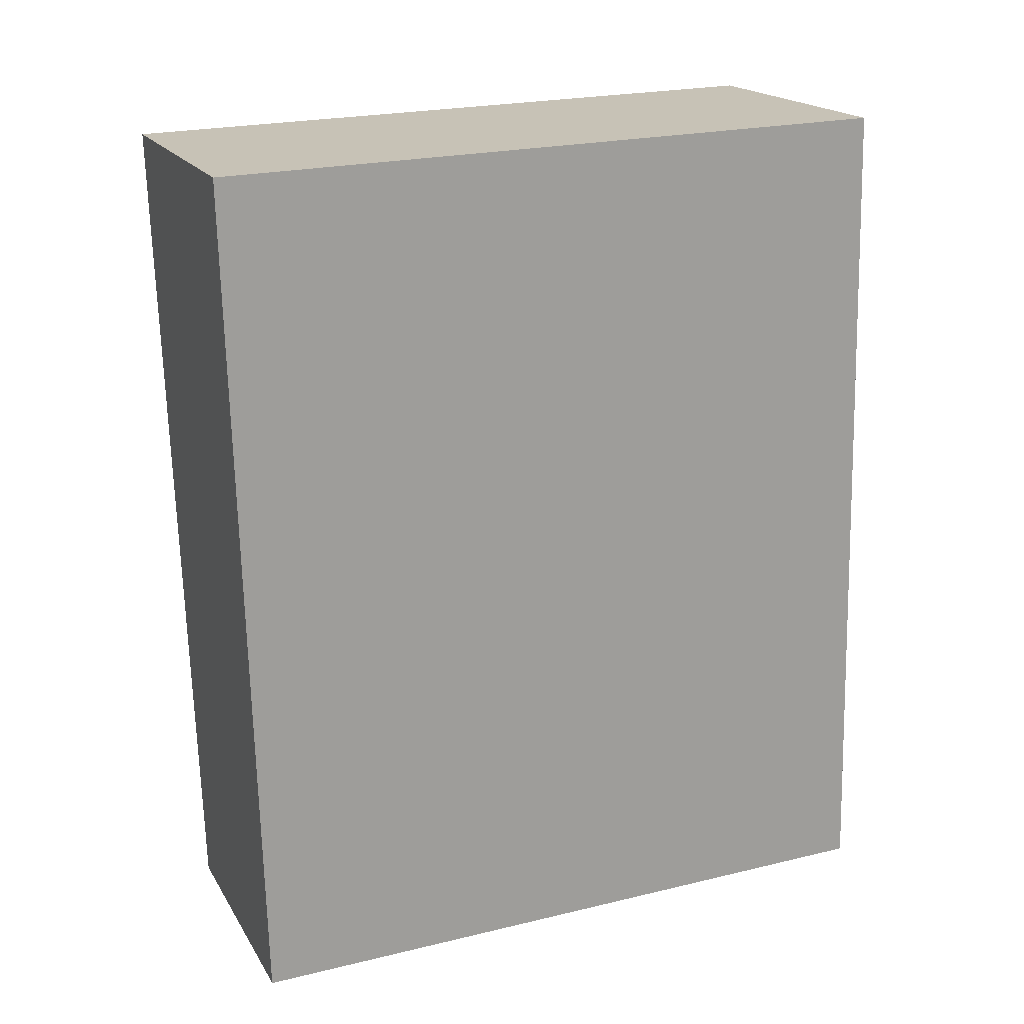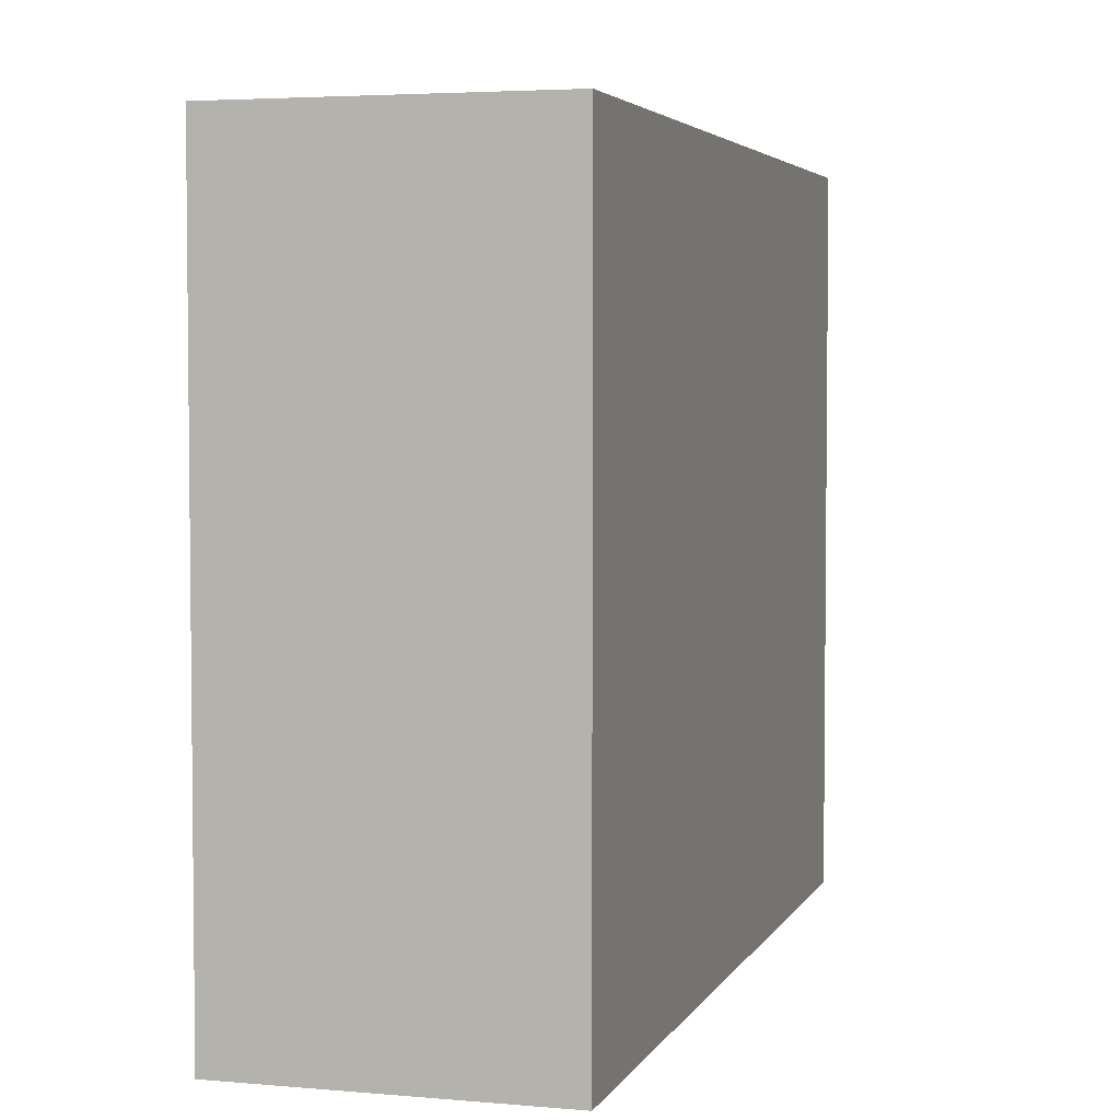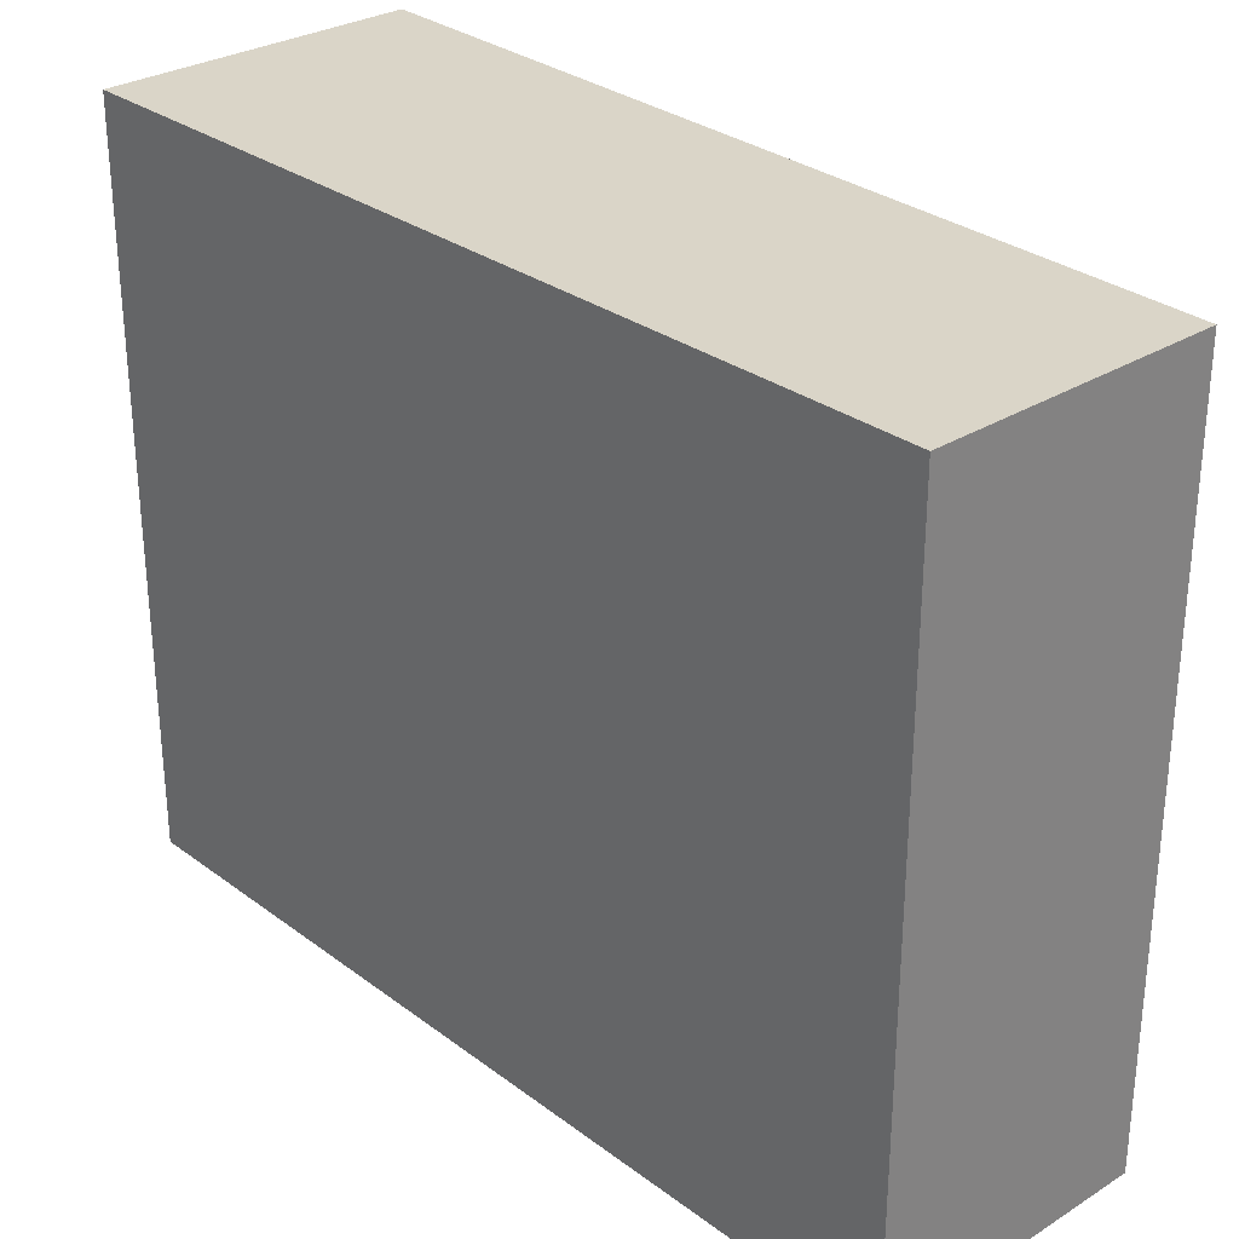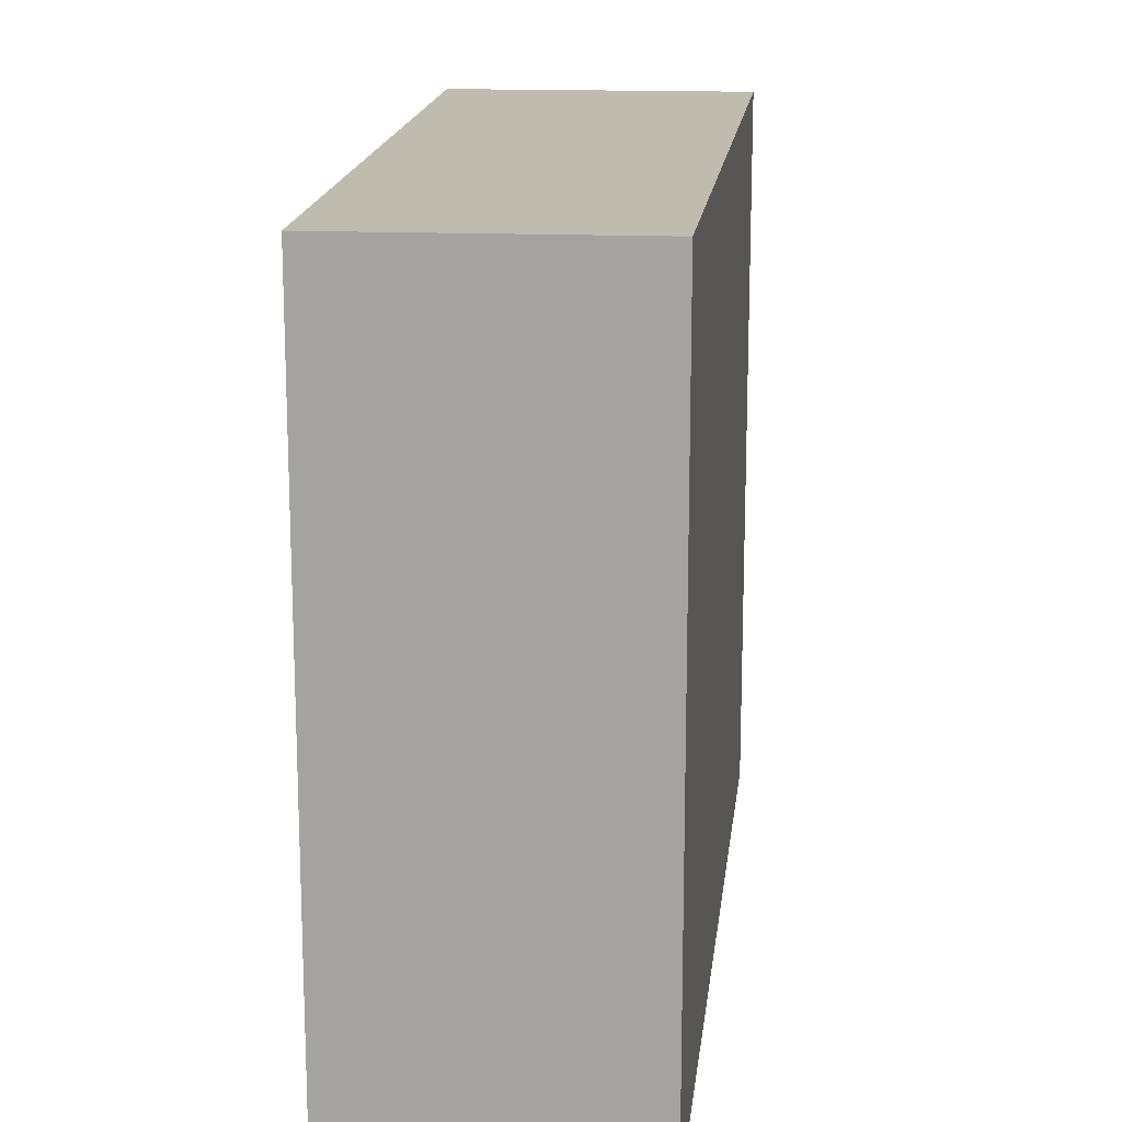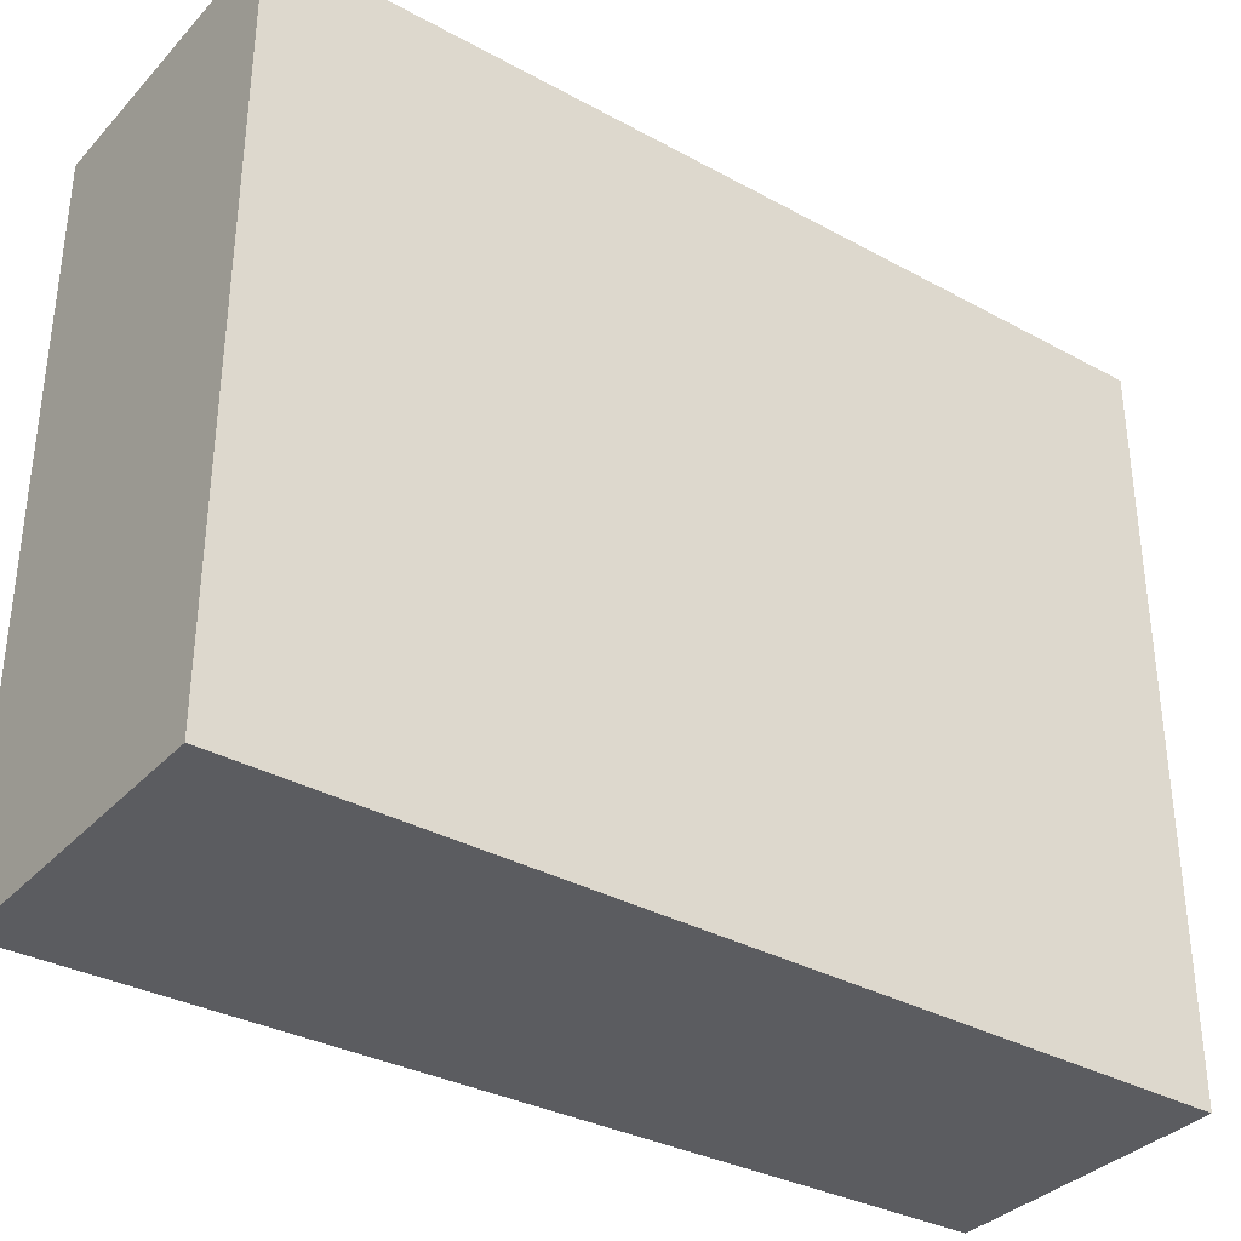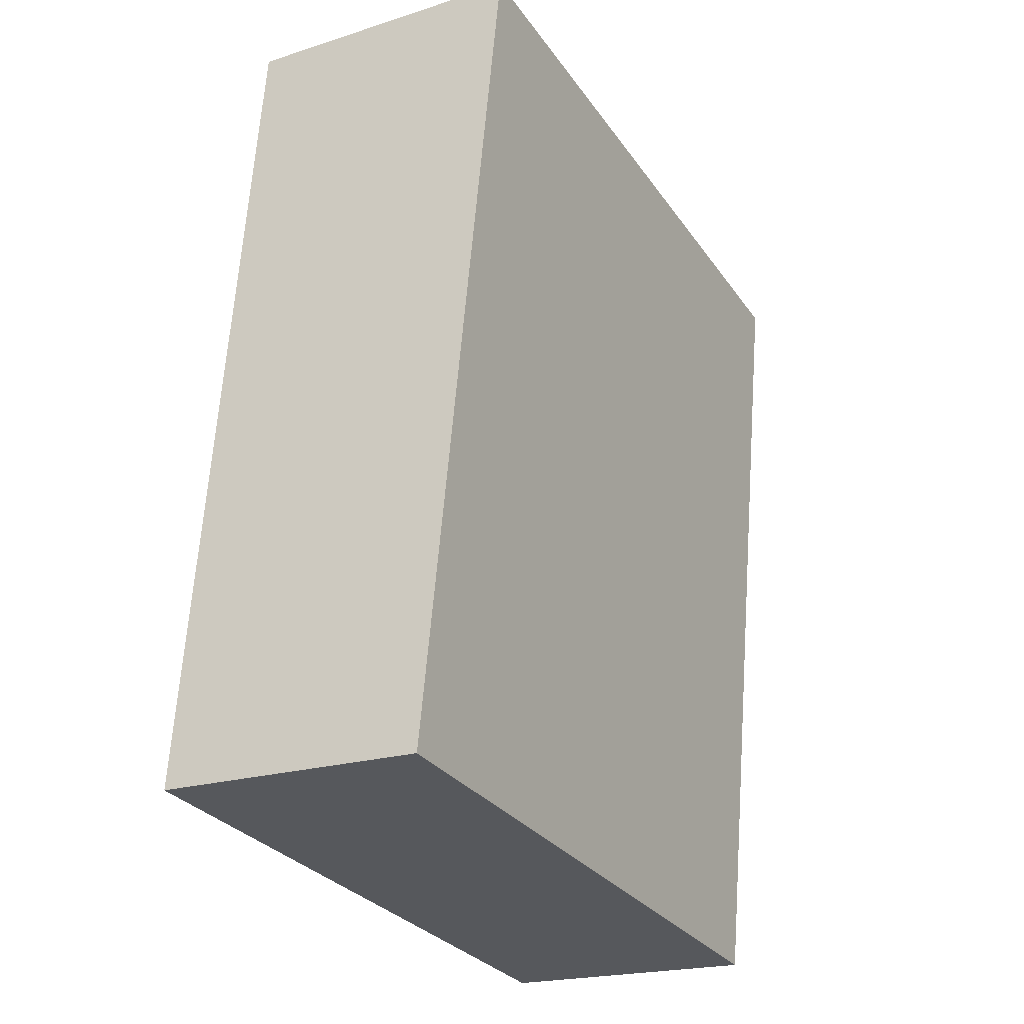
<metadata>
{"format":"obj","ext":"obj","renderer":"f3d","projection":"perspective","resolution":1024,"background":"white","views":[{"elev":22.8,"azim":67.6,"up":"+Z"},{"elev":4.0,"azim":12.6,"up":"+Y"},{"elev":29.4,"azim":133.8,"up":"+Y"},{"elev":16.2,"azim":-178.7,"up":"+Y"},{"elev":-34.9,"azim":50.2,"up":"+Y"},{"elev":-29.5,"azim":-151.5,"up":"+Z"}]}
</metadata>
<code>
v  0.403 3.543 -4.355
v  1.503 3.543 0.096
v  1.782 3.543 -4.267
v  0 3.543 2.169e-16
v  1.503 -5.878e-18 0.096
v  1.782 2.613e-16 -4.267
v  0.403 2.667e-16 -4.355
v  0 0 0
g defaultobject
f 1 2 3
f 2 1 4
f 5 3 2
f 3 5 6
f 6 1 3
f 1 6 7
f 7 4 1
f 4 7 8
f 8 2 4
f 2 8 5
f 5 7 6
f 7 5 8

</code>
